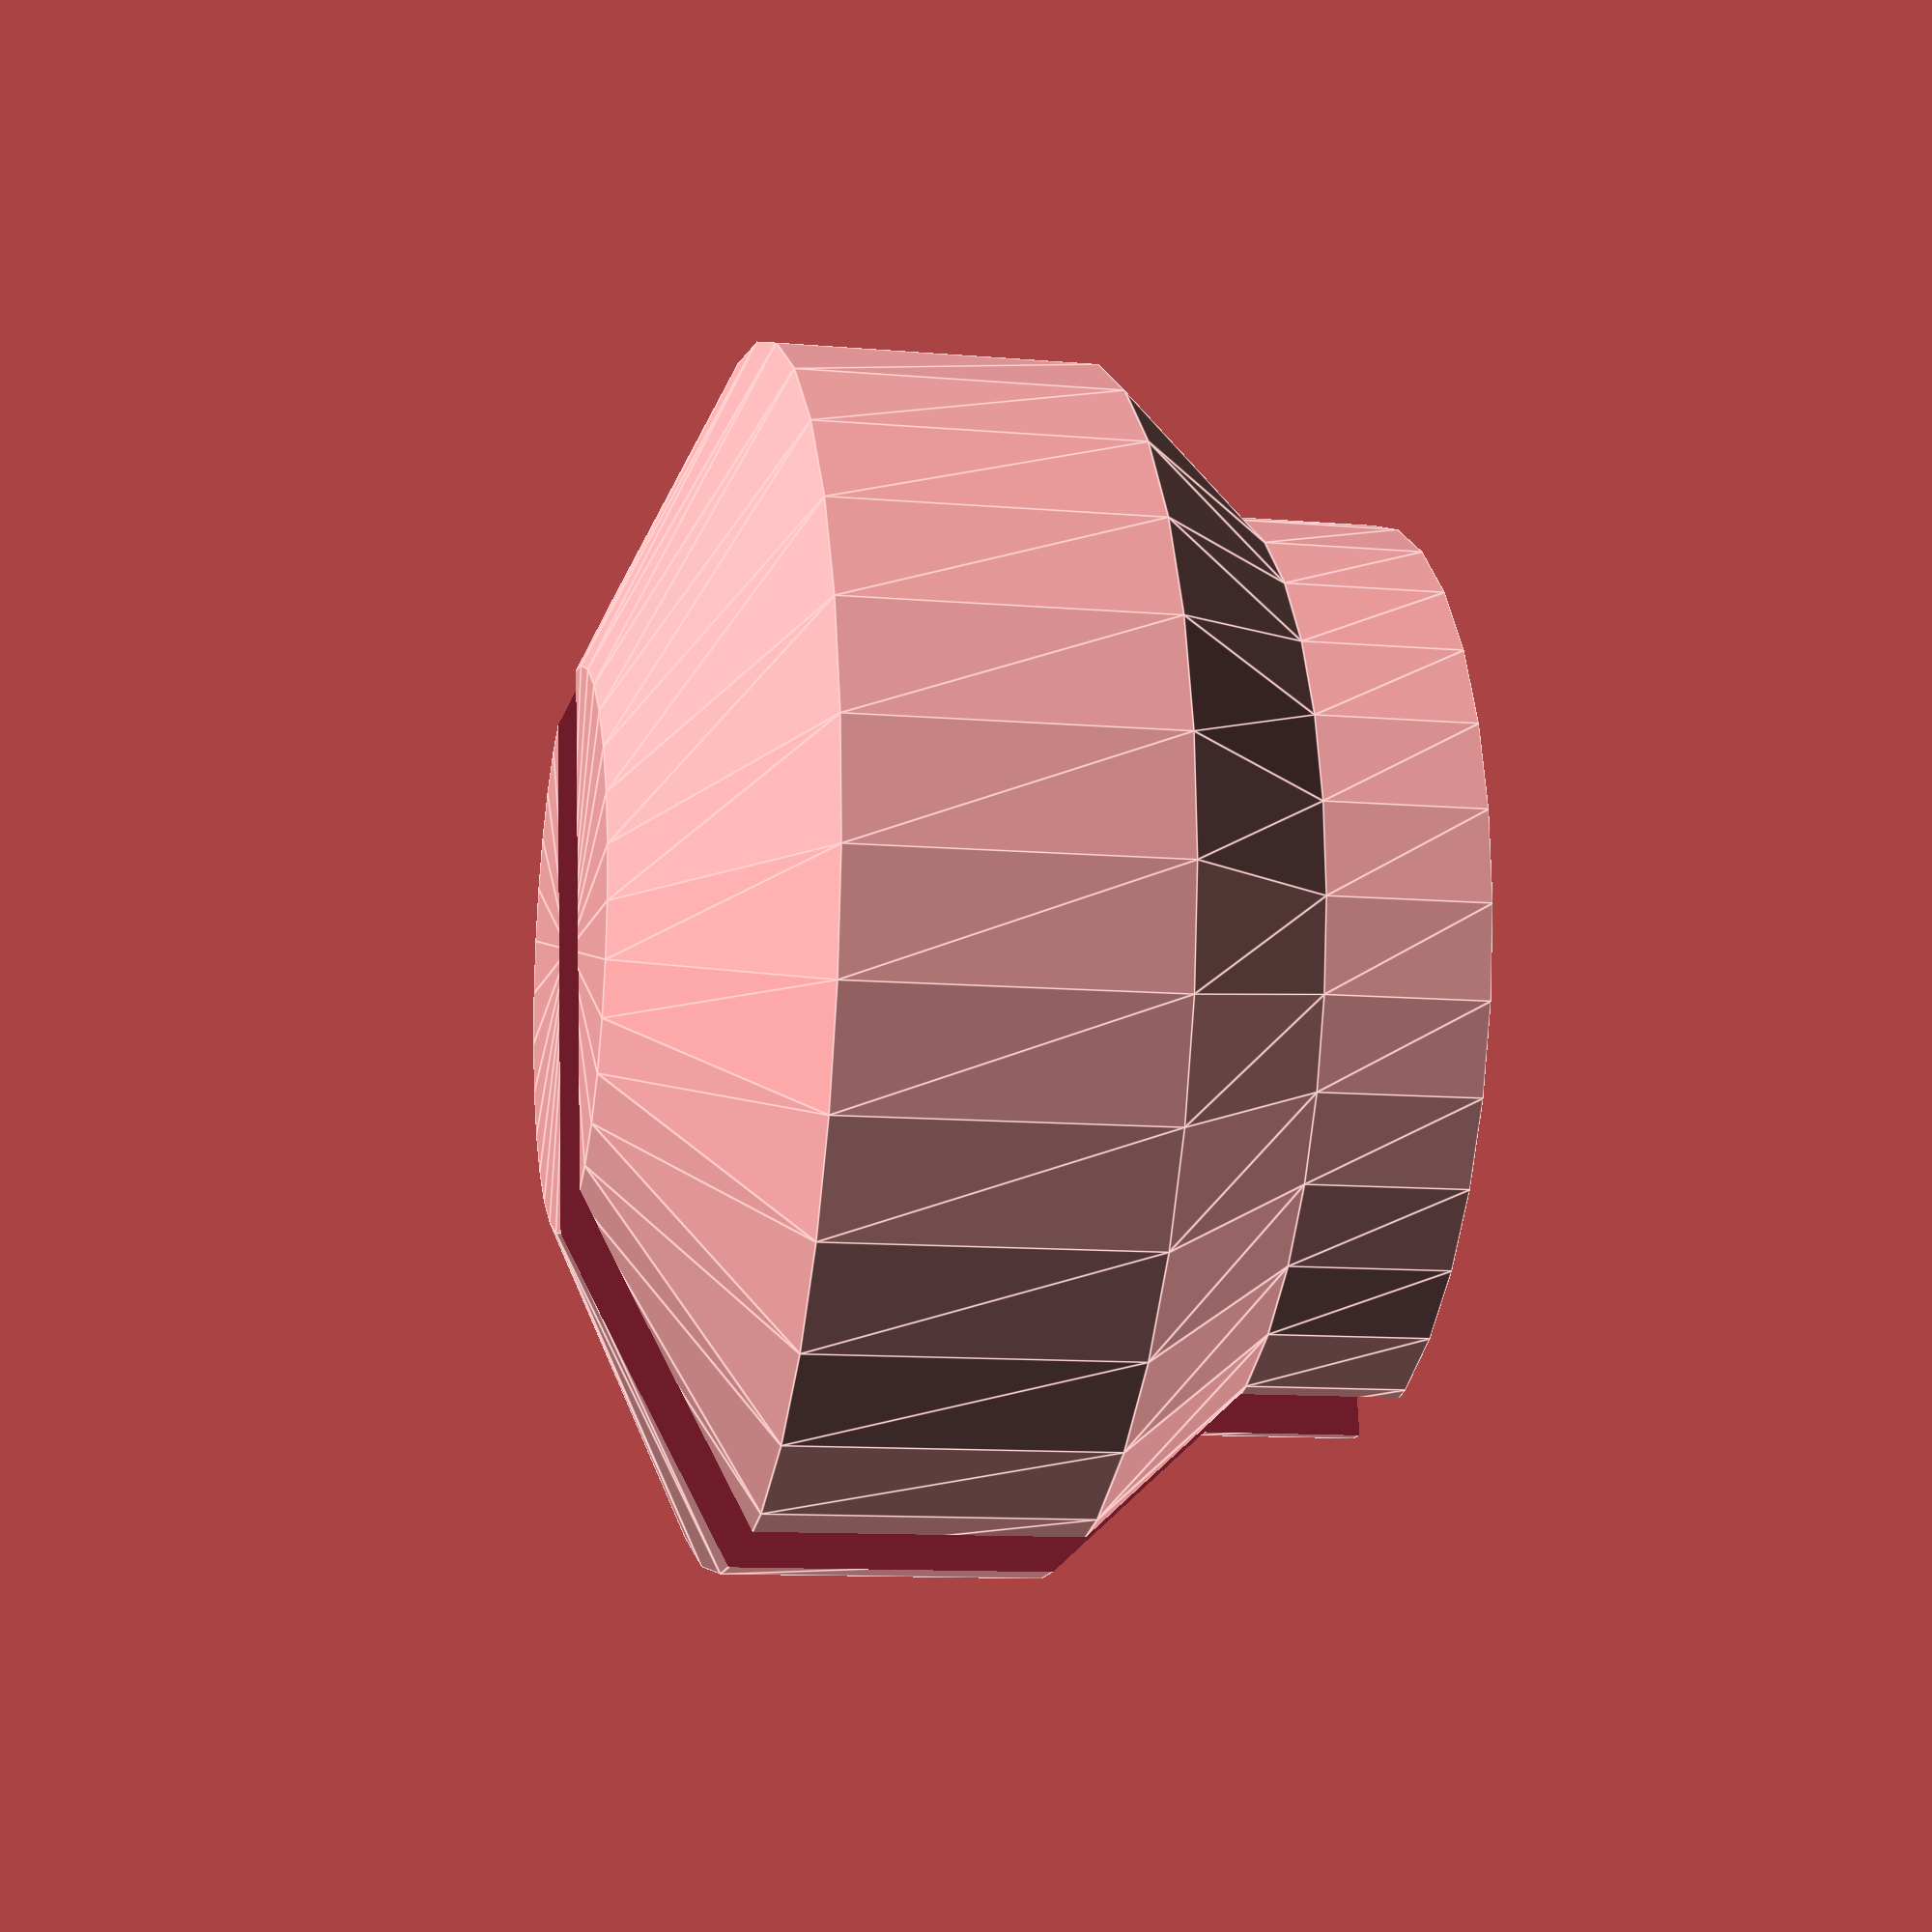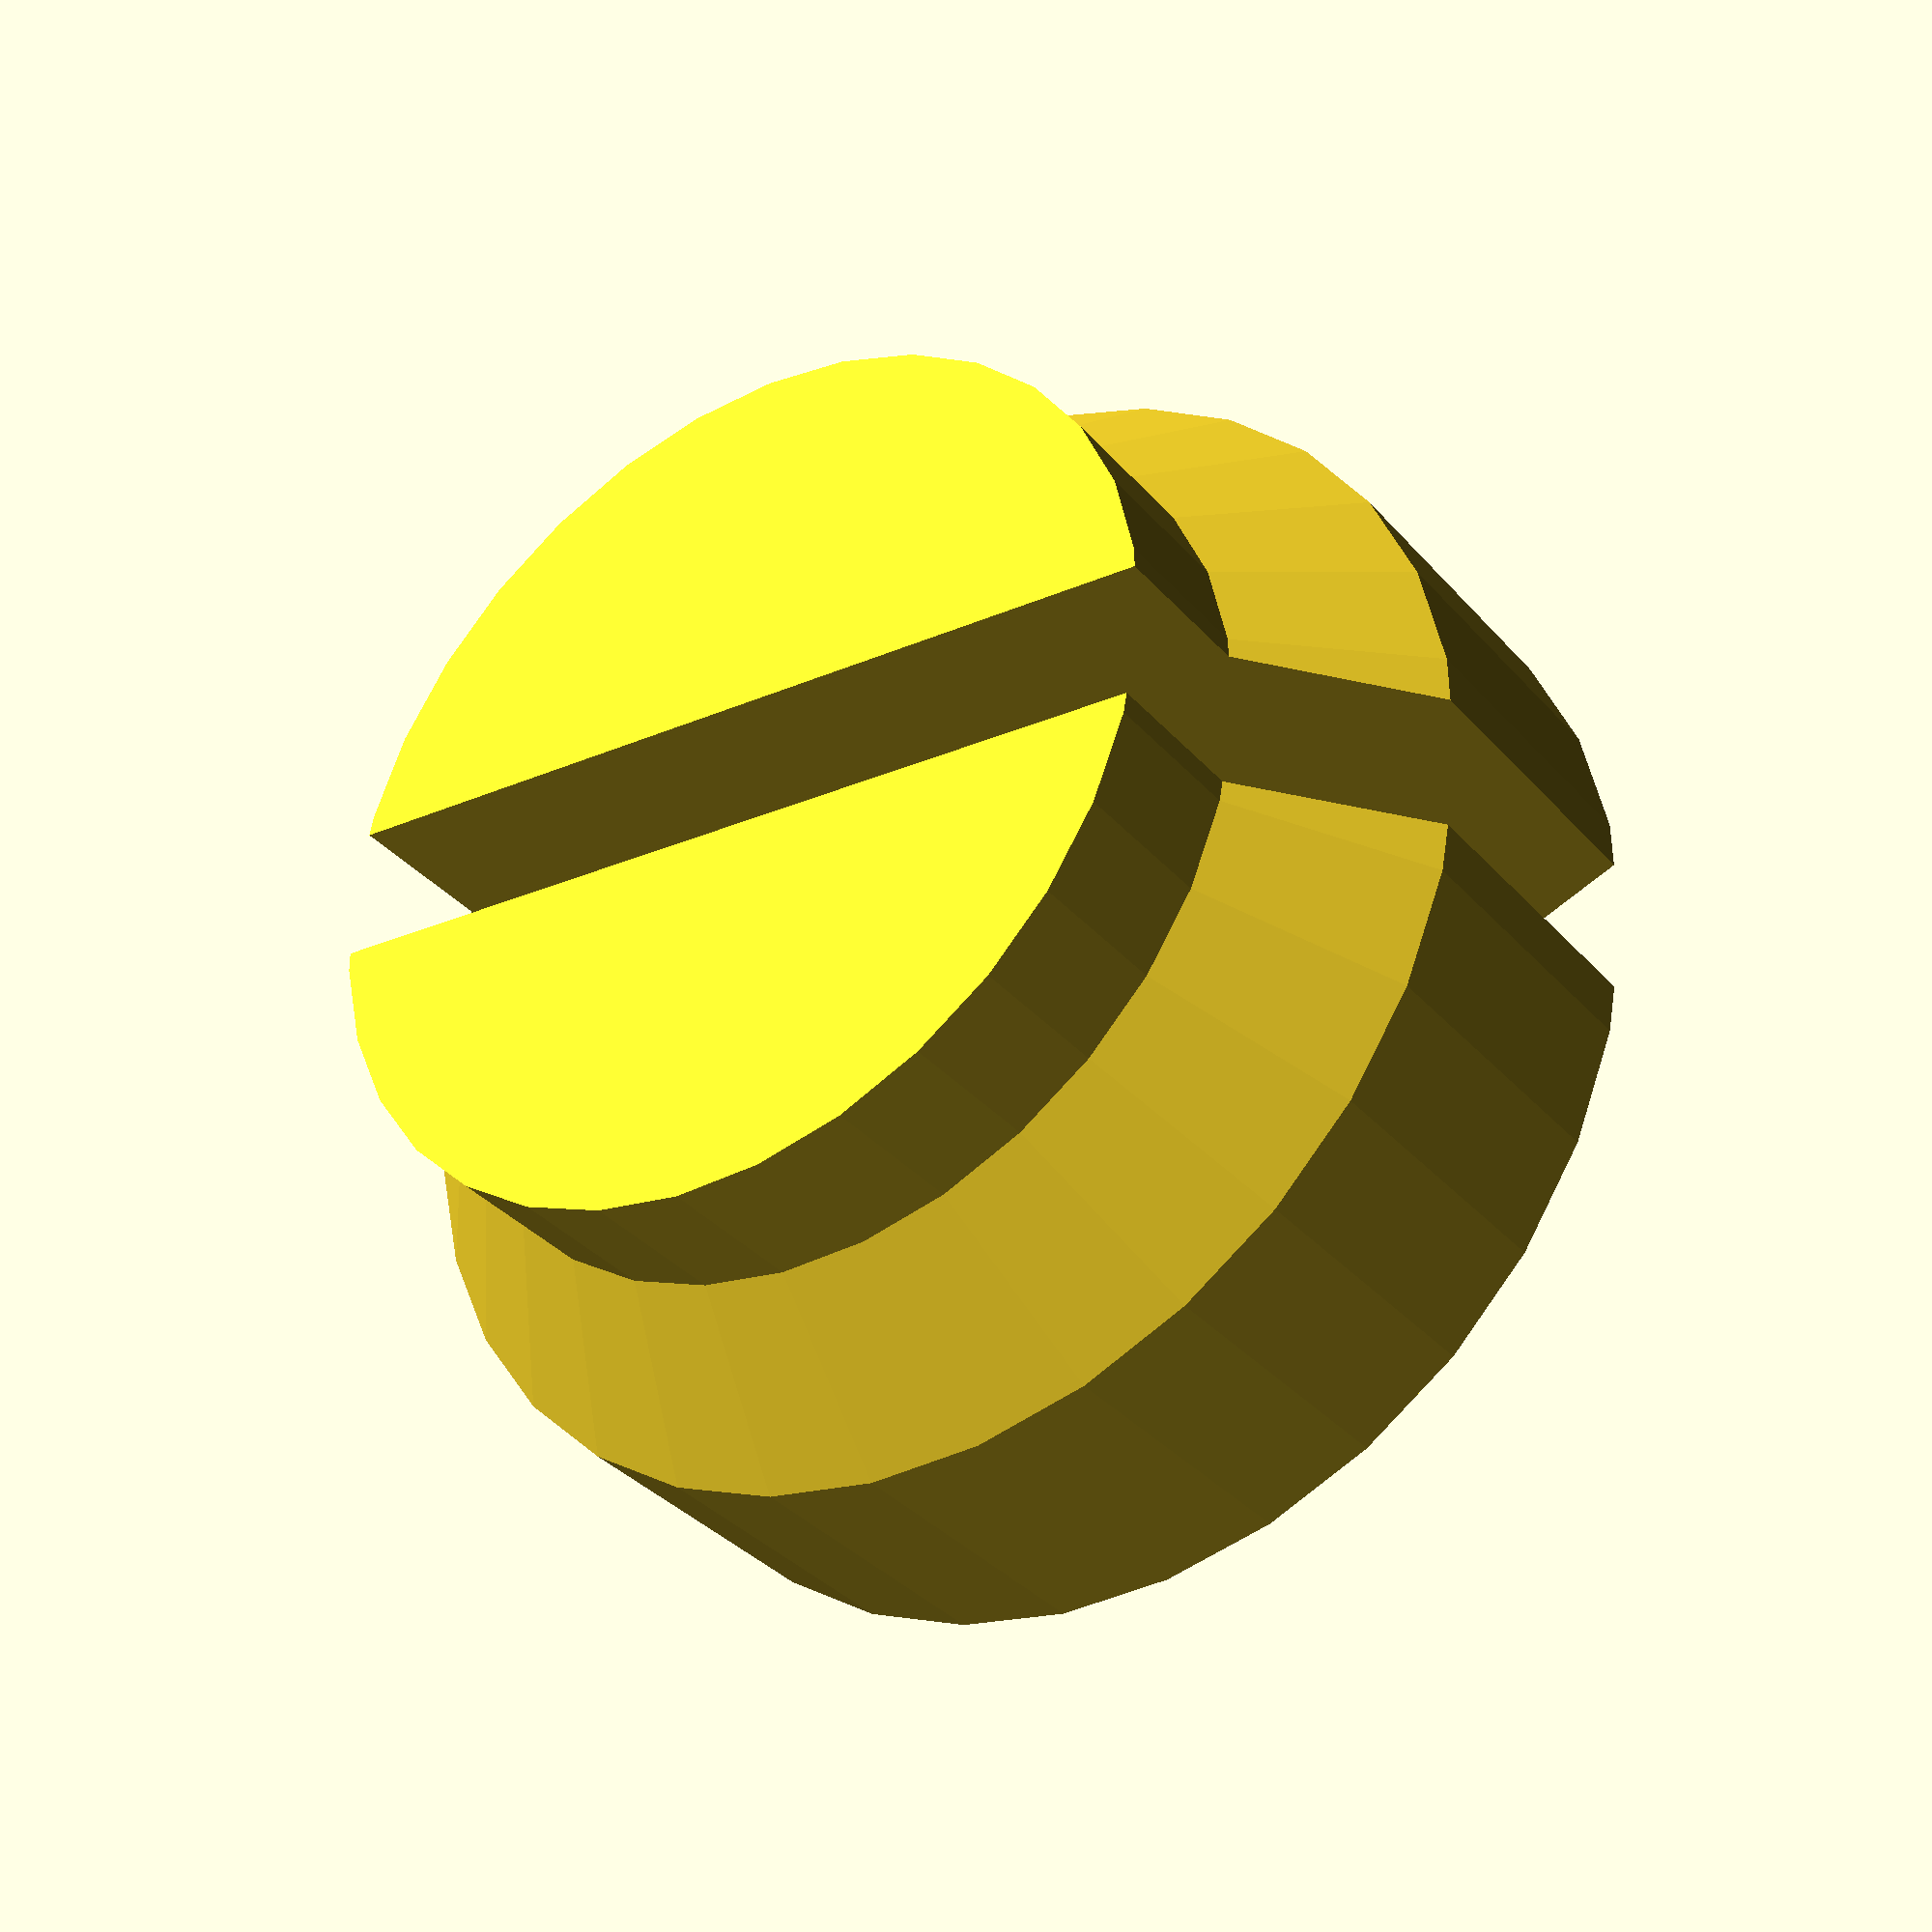
<openscad>
module plug(r=3.5, gap=0.3){
	
	cut = r/4;
	len = 100;
	
	difference(){
	    rotate_extrude(angle=360, $fn=32){
		    polygon([
				[0,0],
				[r-2*gap,0],
				[r-2*gap,1],
				[r+gap,2],
				[r+gap,4],
				[r/2,5],
				[0,5]
			]);
		}
		
		translate([-cut/2,-len/2,-len/2]){
			cube([cut,len,len],center=false);
		}
		
	}
	
}

plug();
</openscad>
<views>
elev=191.1 azim=350.4 roll=102.0 proj=p view=edges
elev=34.6 azim=265.2 roll=214.6 proj=p view=solid
</views>
